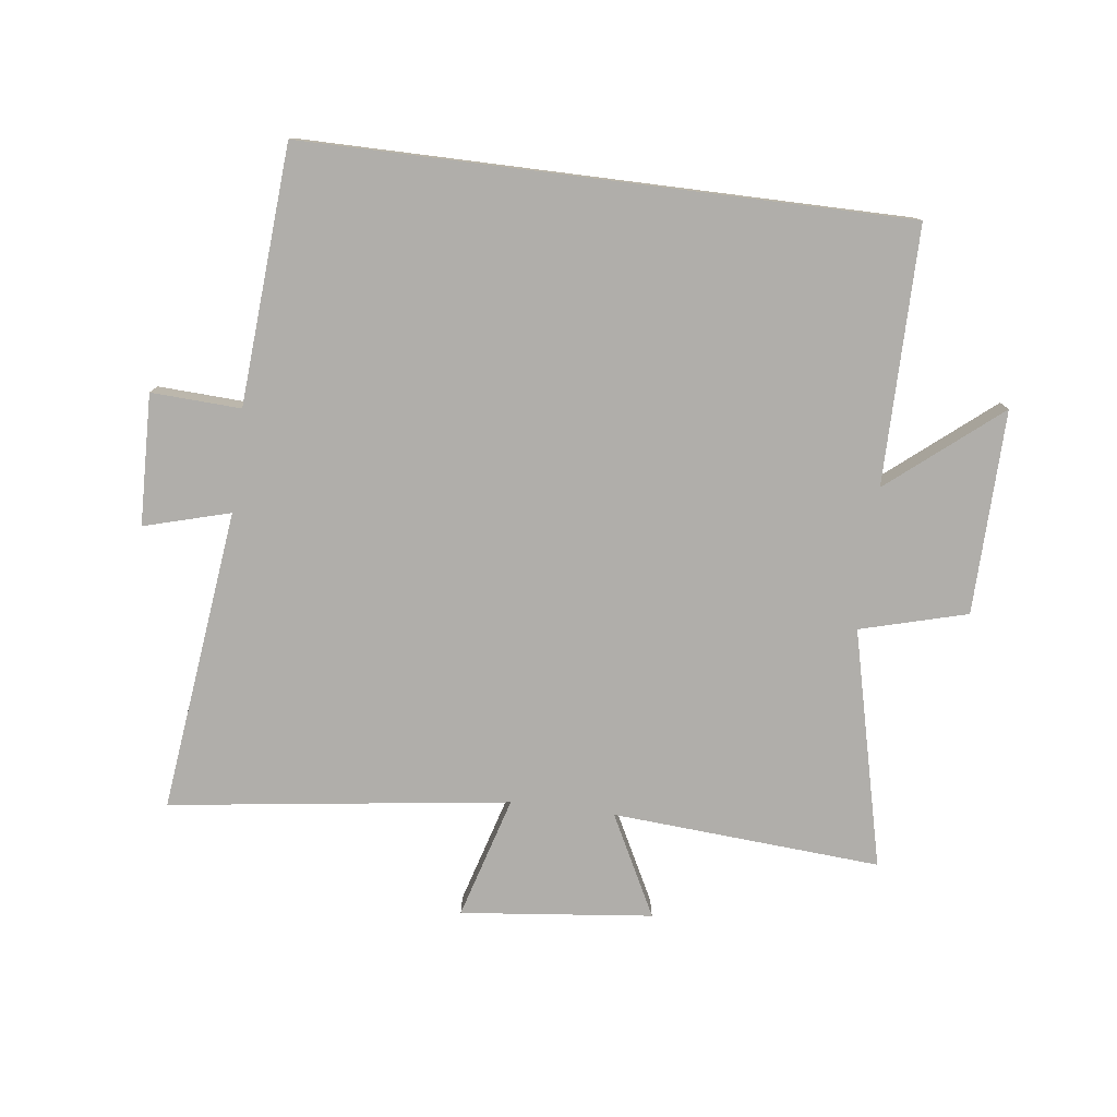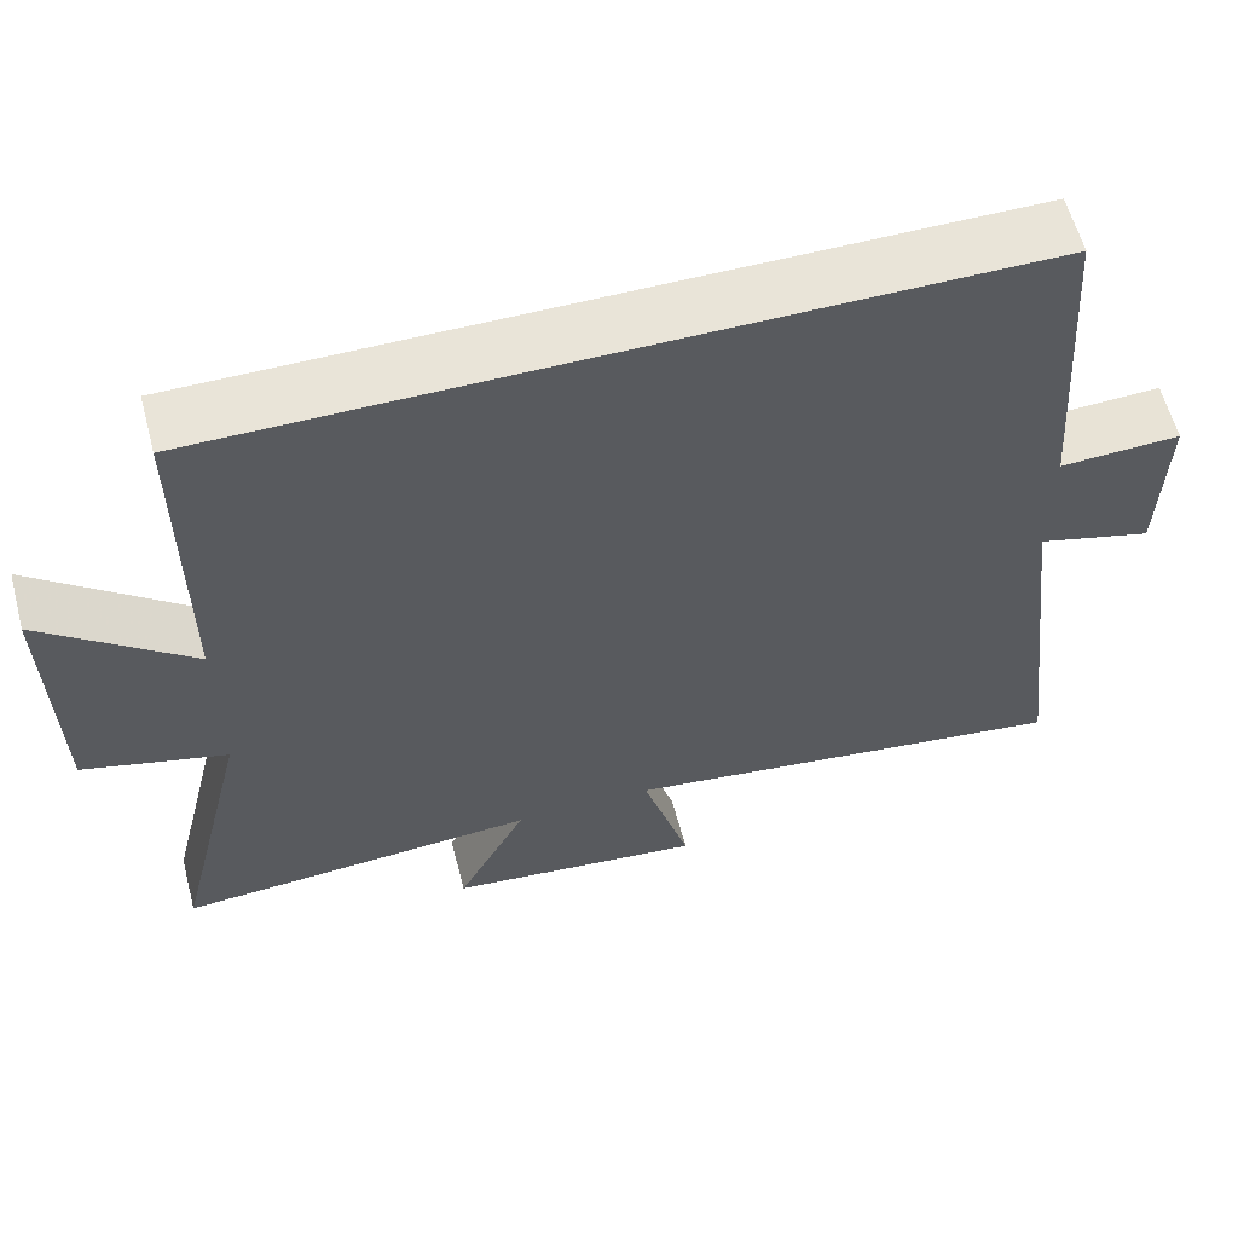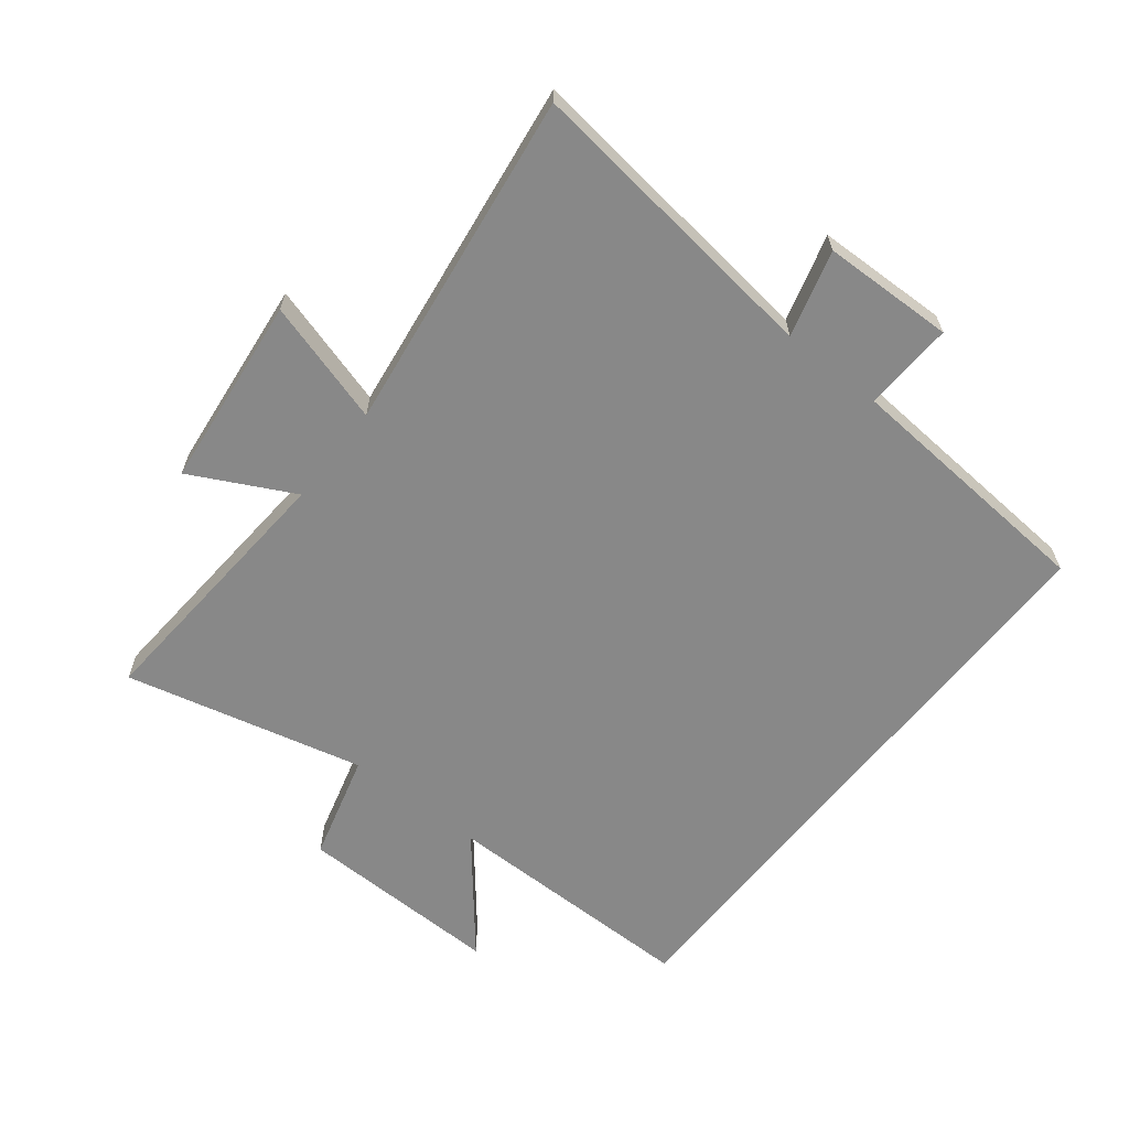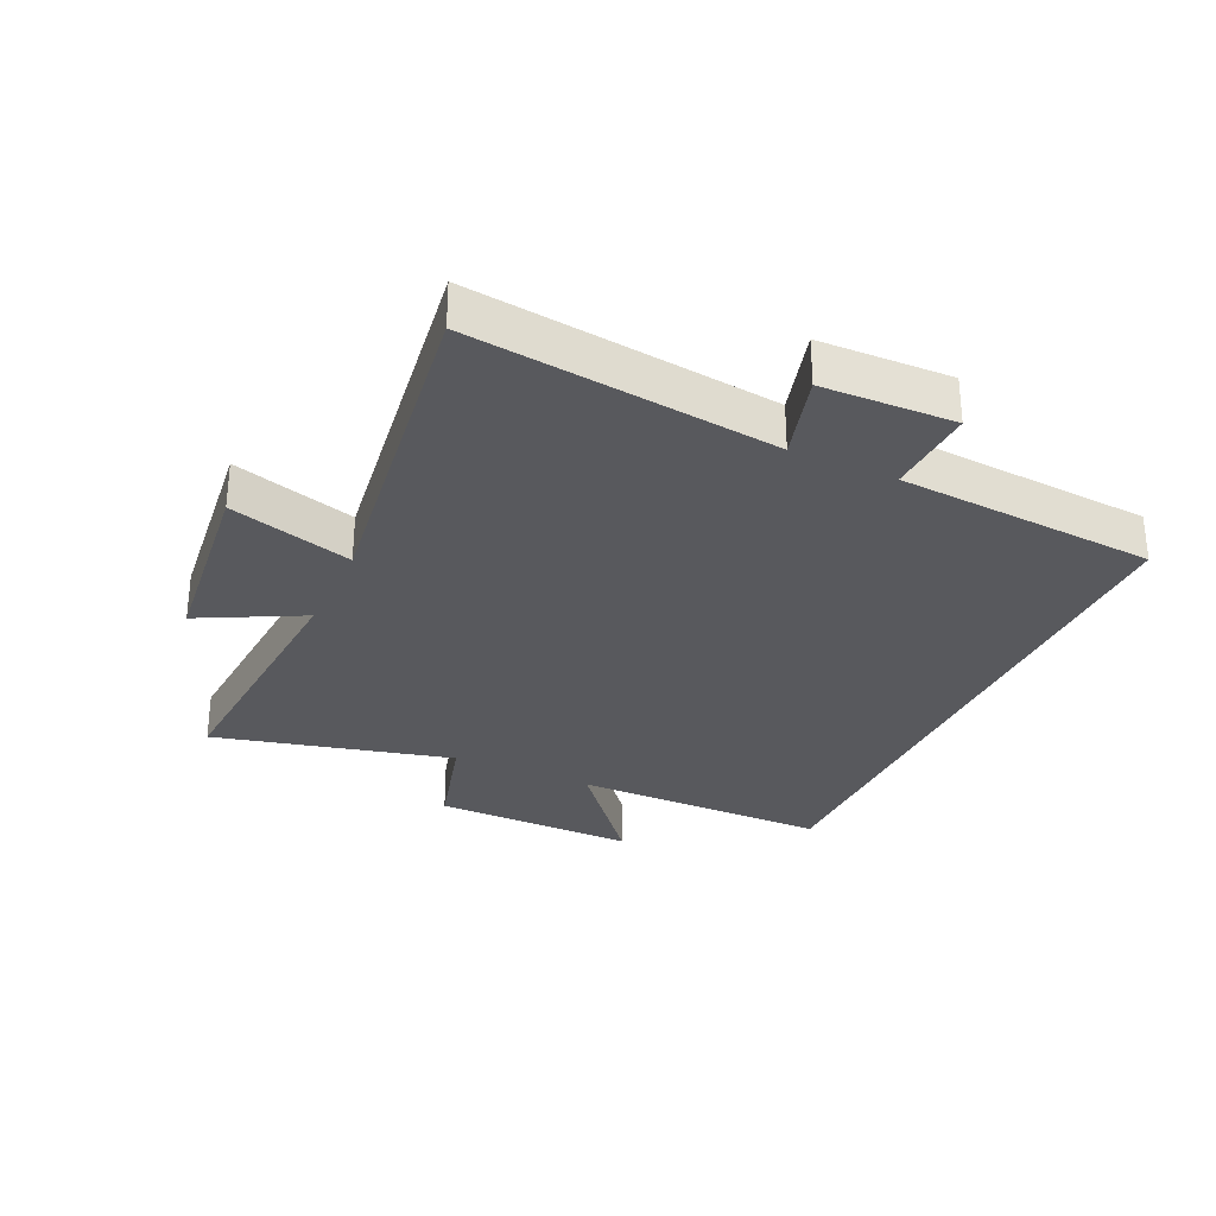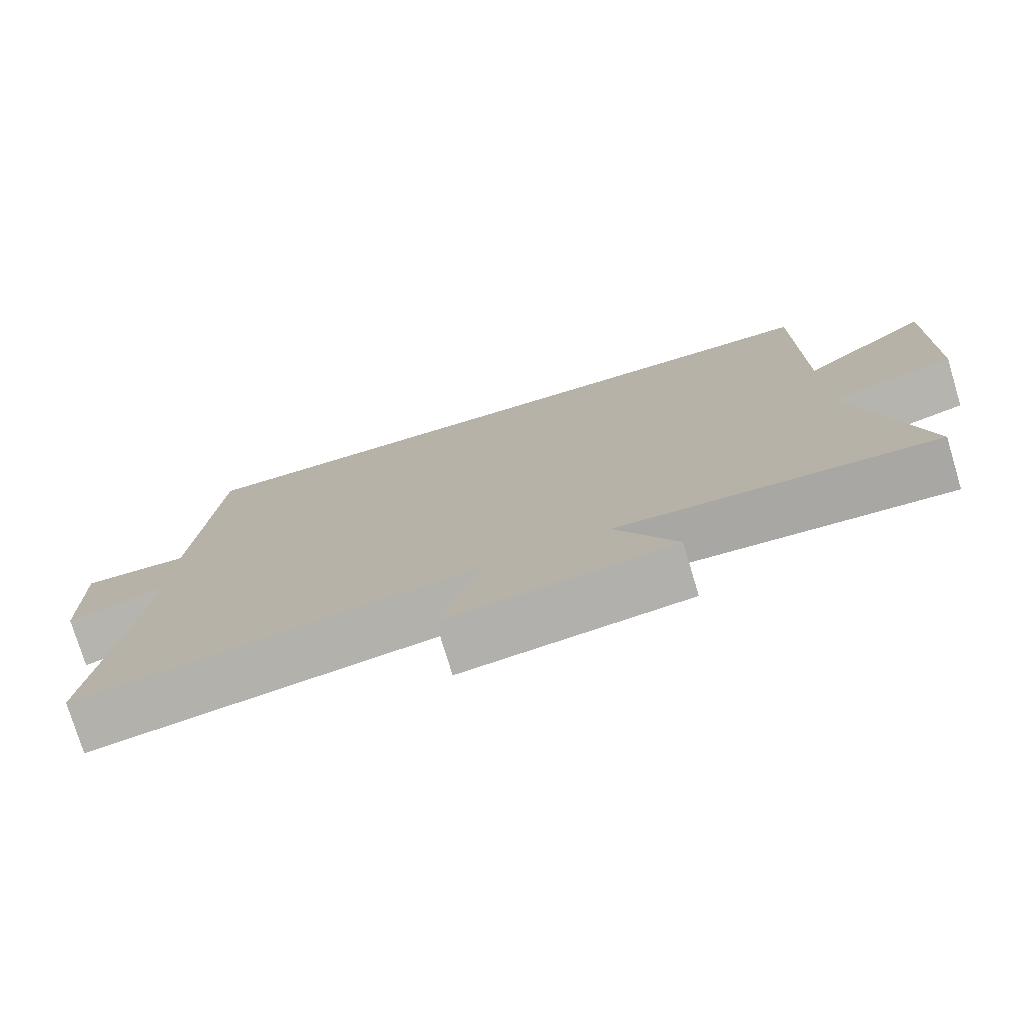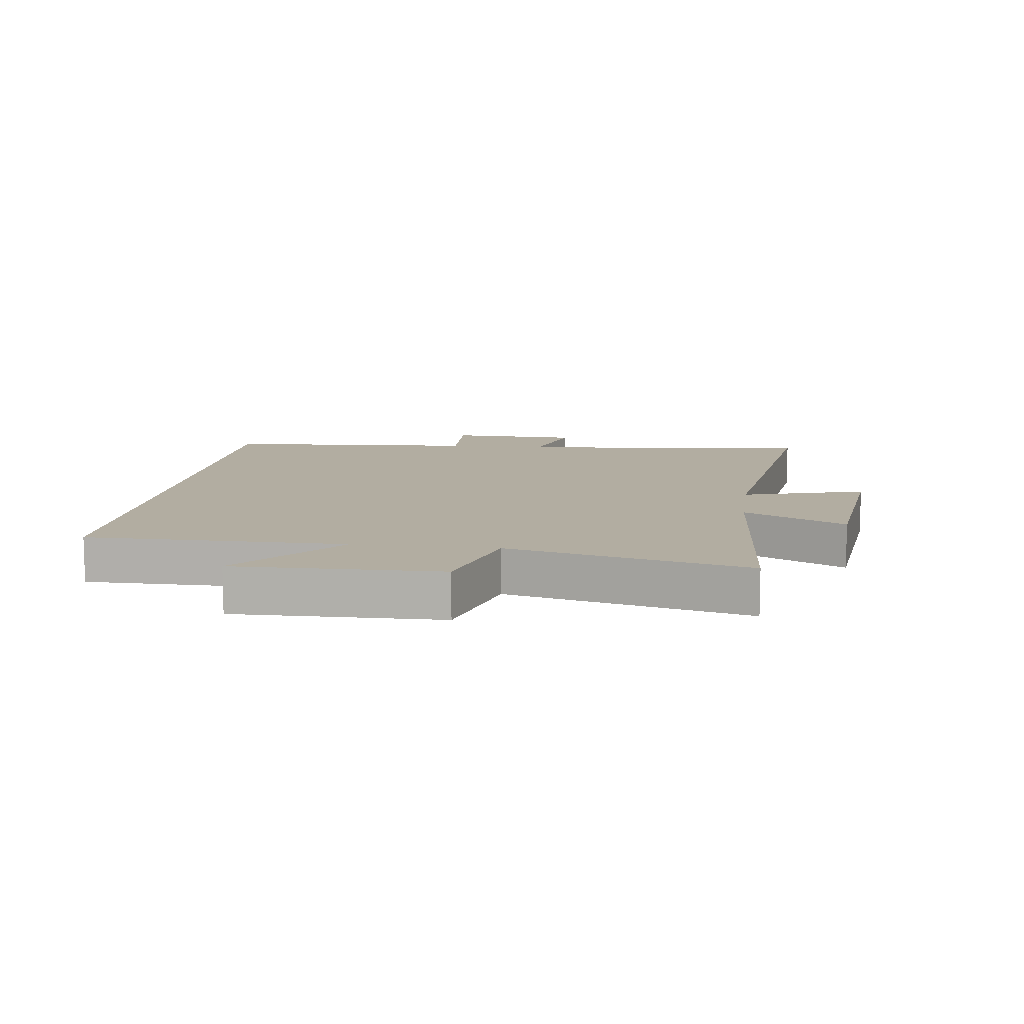
<metadata>
{"format":"obj","ext":"obj","renderer":"f3d","projection":"perspective","resolution":1024,"background":"white","views":[{"elev":-77.8,"azim":-7.2,"up":"+Y"},{"elev":60.0,"azim":165.2,"up":"+Z"},{"elev":-62.9,"azim":-128.3,"up":"+Y"},{"elev":-30.2,"azim":-114.6,"up":"+Y"},{"elev":-76.5,"azim":16.8,"up":"+Z"},{"elev":10.5,"azim":97.5,"up":"+Y"}]}
</metadata>
<code>
v -0.47 0.07 0.5
v 0.5 0.07 0.5
v 0.5 0.07 0.084
v 0.679 0.07 0.231
v 0.673 0.07 -0.099
v 0.5 0.07 -0.146
v 0.593 0.07 -0.531
v 0.158 0.07 -0.5
v 0.242 0.07 -0.664
v -0.068 0.07 -0.698
v -0.01 0.07 -0.5
v -0.559 0.07 -0.574
v -0.5 0.07 -0.083
v -0.639 0.07 -0.122
v -0.645 0.07 0.09
v -0.5 0.07 0.083
v -0.47 0 0.5
v 0.5 0 0.5
v 0.5 0 0.084
v 0.679 0 0.231
v 0.673 0 -0.099
v 0.5 0 -0.146
v 0.593 0 -0.531
v 0.158 0 -0.5
v 0.242 0 -0.664
v -0.068 0 -0.698
v -0.01 0 -0.5
v -0.559 0 -0.574
v -0.5 0 -0.083
v -0.639 0 -0.122
v -0.645 0 0.09
v -0.5 0 0.083
f 13 14 15 16
f 1 2 3
f 16 1 3
f 13 16 3
f 11 12 13 3
f 8 9 10 11
f 8 11 3 4
f 6 7 8
f 6 8 4
f 4 5 6
f 32 31 30 29
f 19 18 17
f 19 17 32
f 19 32 29
f 19 29 28 27
f 27 26 25 24
f 20 19 27 24
f 24 23 22
f 20 24 22
f 22 21 20
f 1 17 18 2
f 2 18 19 3
f 3 19 20 4
f 4 20 21 5
f 5 21 22 6
f 6 22 23 7
f 7 23 24 8
f 8 24 25 9
f 9 25 26 10
f 10 26 27 11
f 11 27 28 12
f 12 28 29 13
f 13 29 30 14
f 14 30 31 15
f 15 31 32 16
f 16 32 17 1

</code>
